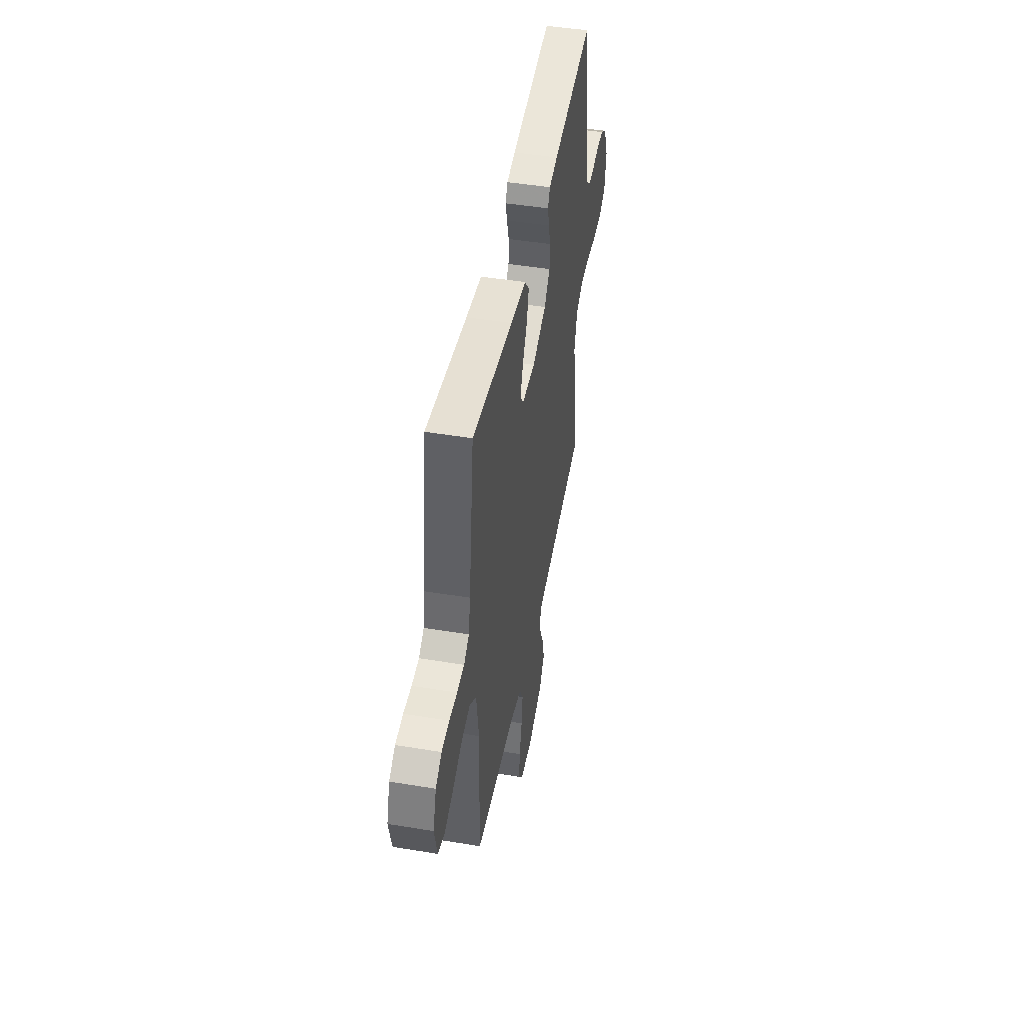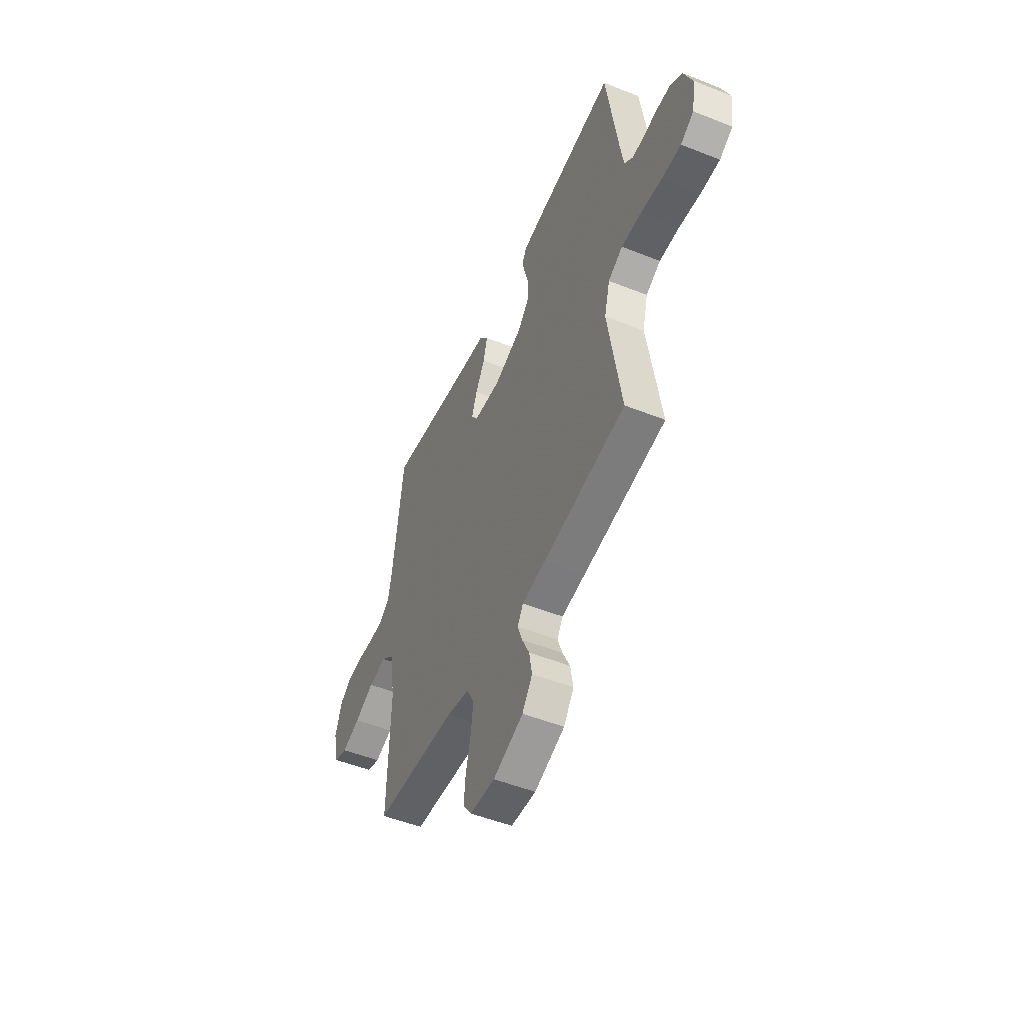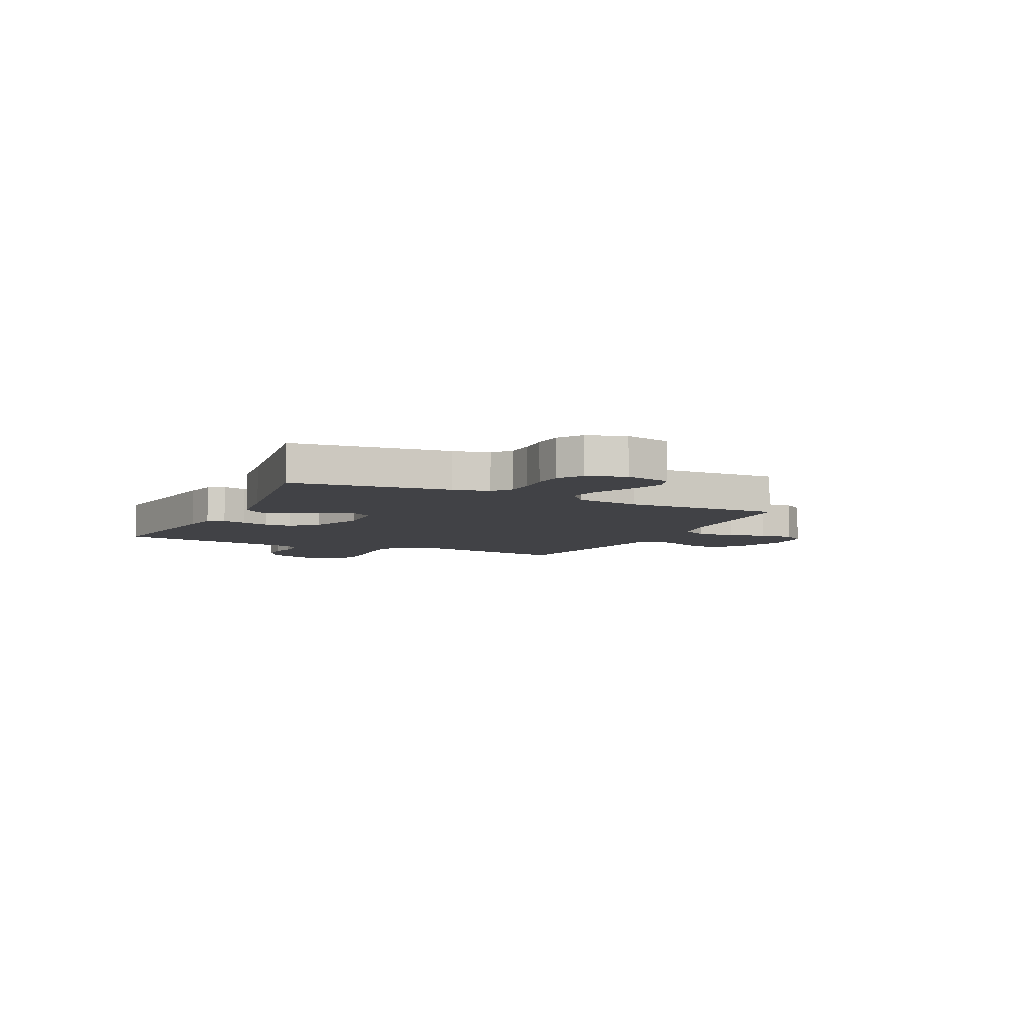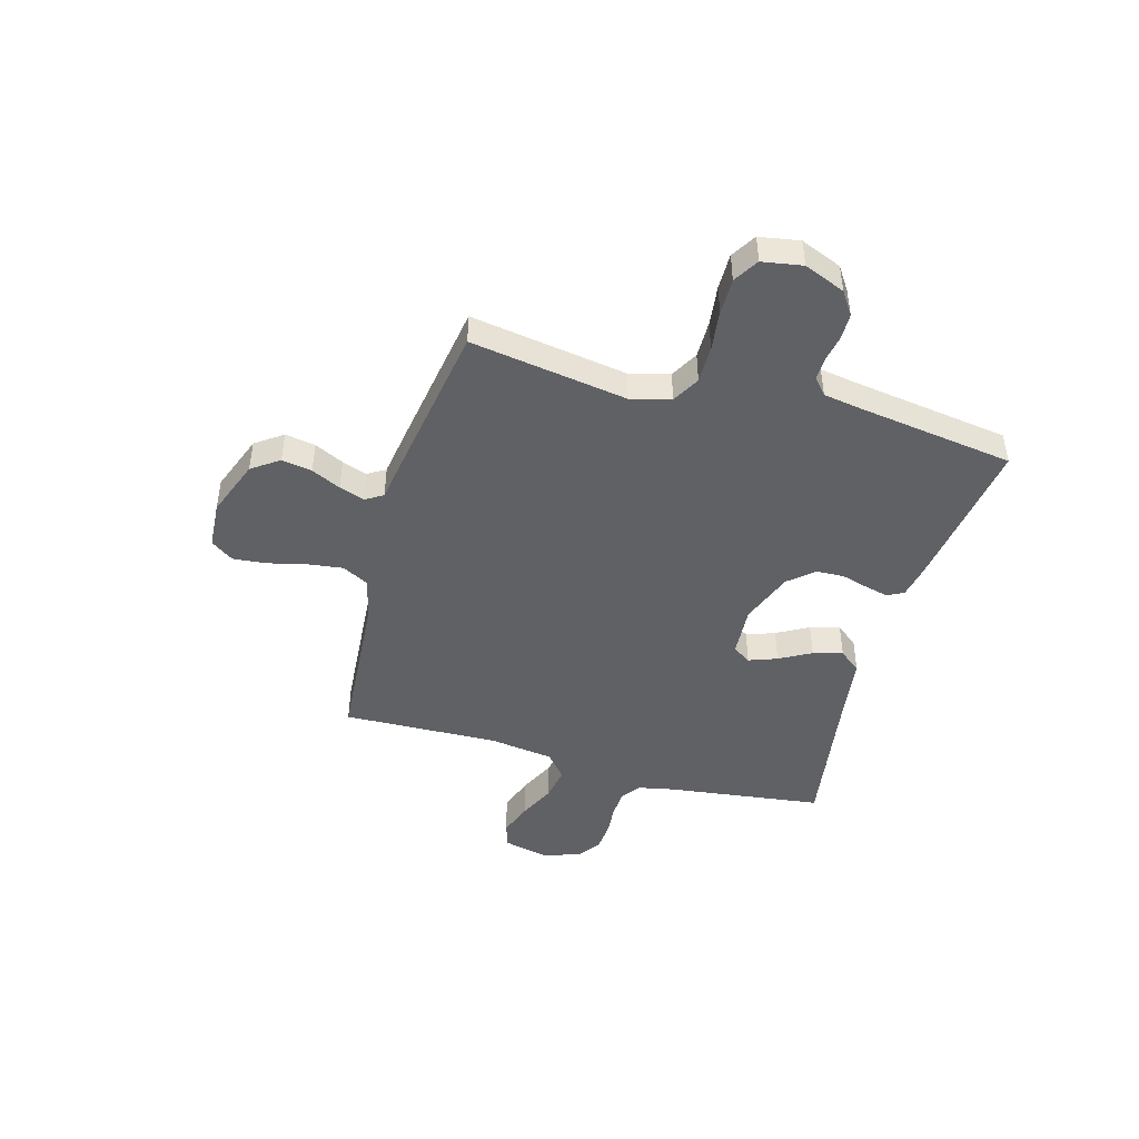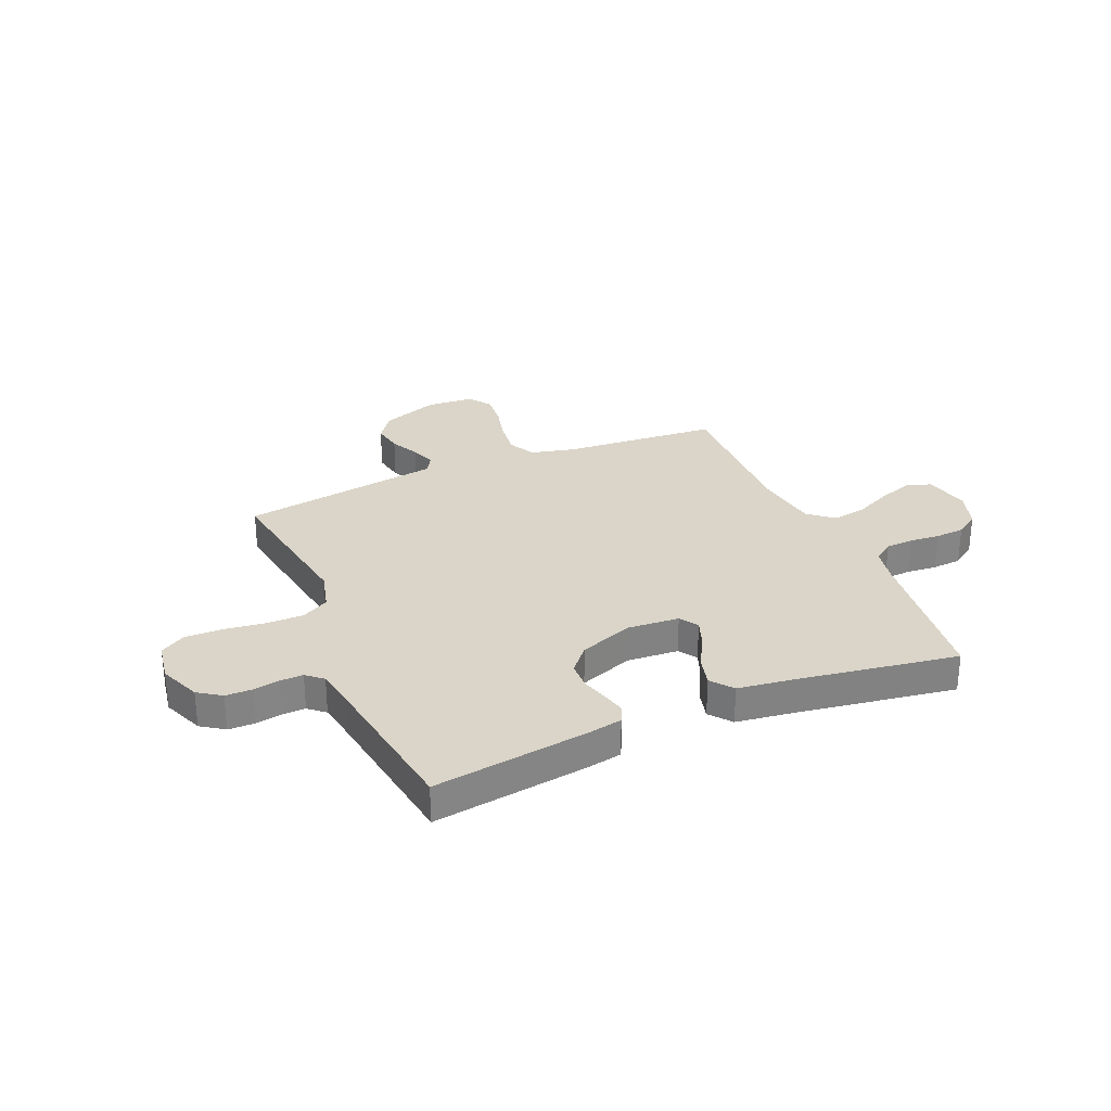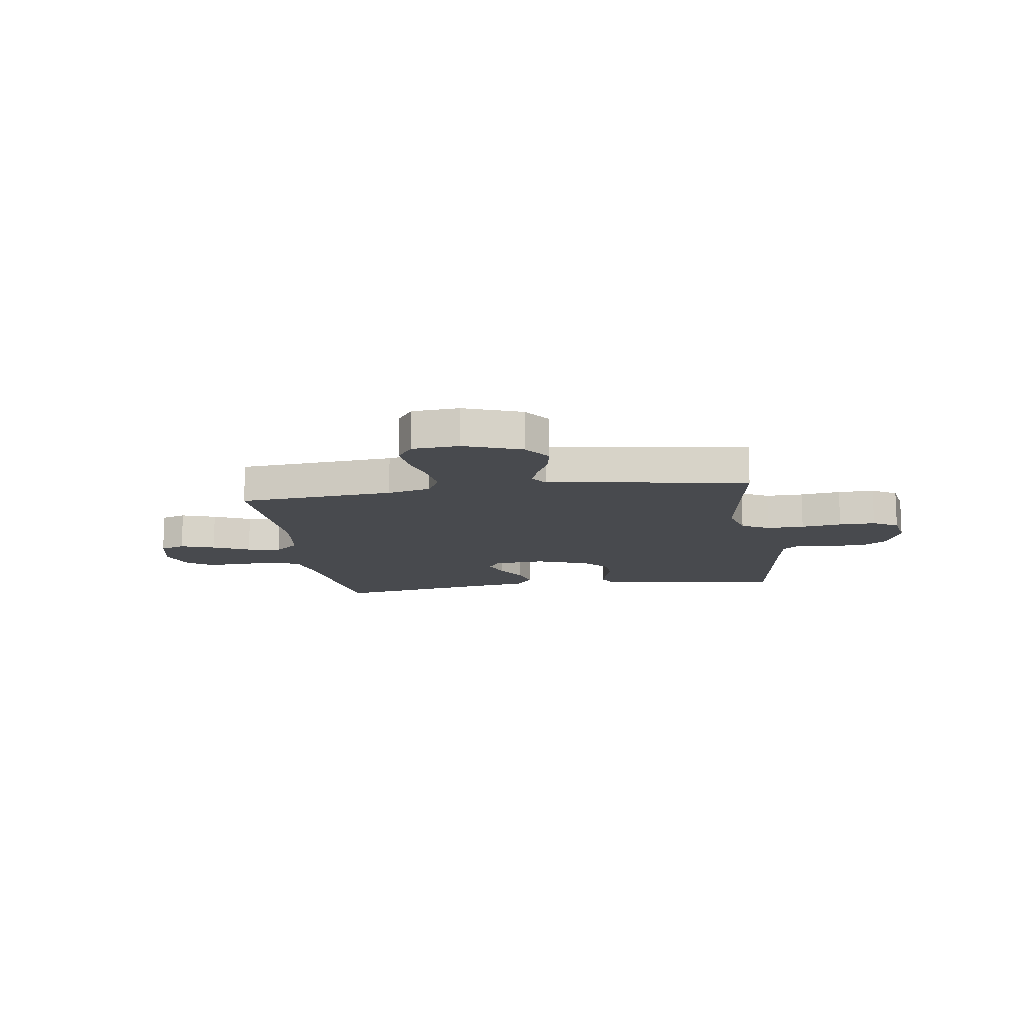
<metadata>
{"format":"obj","ext":"obj","renderer":"f3d","projection":"perspective","resolution":1024,"background":"white","views":[{"elev":46.9,"azim":100.6,"up":"+Z"},{"elev":-50.4,"azim":-113.6,"up":"+Z"},{"elev":-6.7,"azim":64.2,"up":"+Y"},{"elev":-45.5,"azim":-105.8,"up":"+Y"},{"elev":29.3,"azim":-23.3,"up":"+Y"},{"elev":-13.1,"azim":-171.3,"up":"+Y"}]}
</metadata>
<code>
v -0.5 0.07 0.5
v -0.2 0.07 0.459
v -0.137 0.07 0.447
v -0.121 0.07 0.416
v -0.132 0.07 0.371
v -0.147 0.07 0.319
v -0.145 0.07 0.266
v -0.103 0.07 0.218
v 0 0.07 0.18
v 0.099 0.07 0.187
v 0.122 0.07 0.222
v 0.102 0.07 0.276
v 0.068 0.07 0.337
v 0.053 0.07 0.394
v 0.086 0.07 0.436
v 0.2 0.07 0.452
v 0.5 0.07 0.5
v 0.539 0.07 0.2
v 0.553 0.07 0.131
v 0.591 0.07 0.104
v 0.644 0.07 0.102
v 0.702 0.07 0.107
v 0.758 0.07 0.103
v 0.803 0.07 0.073
v 0.827 0.07 0
v 0.807 0.07 -0.087
v 0.759 0.07 -0.103
v 0.693 0.07 -0.08
v 0.622 0.07 -0.047
v 0.557 0.07 -0.036
v 0.509 0.07 -0.076
v 0.491 0.07 -0.2
v 0.5 0.07 -0.5
v 0.2 0.07 -0.523
v 0.116 0.07 -0.543
v 0.089 0.07 -0.594
v 0.098 0.07 -0.663
v 0.116 0.07 -0.736
v 0.122 0.07 -0.8
v 0.091 0.07 -0.843
v 0 0.07 -0.849
v -0.11 0.07 -0.808
v -0.147 0.07 -0.756
v -0.137 0.07 -0.698
v -0.11 0.07 -0.642
v -0.093 0.07 -0.594
v -0.114 0.07 -0.56
v -0.2 0.07 -0.547
v -0.5 0.07 -0.5
v -0.453 0.07 -0.2
v -0.473 0.07 -0.123
v -0.526 0.07 -0.094
v -0.598 0.07 -0.095
v -0.676 0.07 -0.105
v -0.746 0.07 -0.106
v -0.794 0.07 -0.077
v -0.807 0.07 0
v -0.775 0.07 0.079
v -0.731 0.07 0.109
v -0.68 0.07 0.11
v -0.63 0.07 0.101
v -0.586 0.07 0.1
v -0.555 0.07 0.127
v -0.543 0.07 0.2
v -0.5 0 0.5
v -0.2 0 0.459
v -0.137 0 0.447
v -0.121 0 0.416
v -0.132 0 0.371
v -0.147 0 0.319
v -0.145 0 0.266
v -0.103 0 0.218
v 0 0 0.18
v 0.099 0 0.187
v 0.122 0 0.222
v 0.102 0 0.276
v 0.068 0 0.337
v 0.053 0 0.394
v 0.086 0 0.436
v 0.2 0 0.452
v 0.5 0 0.5
v 0.539 0 0.2
v 0.553 0 0.131
v 0.591 0 0.104
v 0.644 0 0.102
v 0.702 0 0.107
v 0.758 0 0.103
v 0.803 0 0.073
v 0.827 0 0
v 0.807 0 -0.087
v 0.759 0 -0.103
v 0.693 0 -0.08
v 0.622 0 -0.047
v 0.557 0 -0.036
v 0.509 0 -0.076
v 0.491 0 -0.2
v 0.5 0 -0.5
v 0.2 0 -0.523
v 0.116 0 -0.543
v 0.089 0 -0.594
v 0.098 0 -0.663
v 0.116 0 -0.736
v 0.122 0 -0.8
v 0.091 0 -0.843
v 0 0 -0.849
v -0.11 0 -0.808
v -0.147 0 -0.756
v -0.137 0 -0.698
v -0.11 0 -0.642
v -0.093 0 -0.594
v -0.114 0 -0.56
v -0.2 0 -0.547
v -0.5 0 -0.5
v -0.453 0 -0.2
v -0.473 0 -0.123
v -0.526 0 -0.094
v -0.598 0 -0.095
v -0.676 0 -0.105
v -0.746 0 -0.106
v -0.794 0 -0.077
v -0.807 0 0
v -0.775 0 0.079
v -0.731 0 0.109
v -0.68 0 0.11
v -0.63 0 0.101
v -0.586 0 0.1
v -0.555 0 0.127
v -0.543 0 0.2
f 58 59 60 61
f 58 61 62
f 57 58 62
f 56 57 62
f 53 54 55 56
f 52 53 56 62
f 51 52 62 63
f 47 48 49 50
f 47 50 51
f 42 43 44 45
f 42 45 46
f 41 42 46
f 40 41 46
f 37 38 39 40
f 36 37 40 46
f 35 36 46 47
f 32 33 34
f 31 32 34 35
f 26 27 28 29
f 24 25 26 29
f 24 29 30
f 21 22 23 24
f 20 21 24 30
f 19 20 30 31
f 16 17 18
f 12 13 14 15
f 11 12 15 16
f 3 4 5 6
f 1 2 3 6
f 64 1 6 7
f 63 64 7 8
f 51 63 8 9
f 47 51 9 10
f 35 47 10 11
f 18 19 31 35
f 11 16 18 35
f 125 124 123 122
f 126 125 122
f 126 122 121
f 126 121 120
f 120 119 118 117
f 126 120 117 116
f 127 126 116 115
f 114 113 112 111
f 115 114 111
f 109 108 107 106
f 110 109 106
f 110 106 105
f 110 105 104
f 104 103 102 101
f 110 104 101 100
f 111 110 100 99
f 98 97 96
f 99 98 96 95
f 93 92 91 90
f 93 90 89 88
f 94 93 88
f 88 87 86 85
f 94 88 85 84
f 95 94 84 83
f 82 81 80
f 79 78 77 76
f 80 79 76 75
f 70 69 68 67
f 70 67 66 65
f 71 70 65 128
f 72 71 128 127
f 73 72 127 115
f 74 73 115 111
f 75 74 111 99
f 99 95 83 82
f 99 82 80 75
f 1 65 66 2
f 2 66 67 3
f 3 67 68 4
f 4 68 69 5
f 5 69 70 6
f 6 70 71 7
f 7 71 72 8
f 8 72 73 9
f 9 73 74 10
f 10 74 75 11
f 11 75 76 12
f 12 76 77 13
f 13 77 78 14
f 14 78 79 15
f 15 79 80 16
f 16 80 81 17
f 17 81 82 18
f 18 82 83 19
f 19 83 84 20
f 20 84 85 21
f 21 85 86 22
f 22 86 87 23
f 23 87 88 24
f 24 88 89 25
f 25 89 90 26
f 26 90 91 27
f 27 91 92 28
f 28 92 93 29
f 29 93 94 30
f 30 94 95 31
f 31 95 96 32
f 32 96 97 33
f 33 97 98 34
f 34 98 99 35
f 35 99 100 36
f 36 100 101 37
f 37 101 102 38
f 38 102 103 39
f 39 103 104 40
f 40 104 105 41
f 41 105 106 42
f 42 106 107 43
f 43 107 108 44
f 44 108 109 45
f 45 109 110 46
f 46 110 111 47
f 47 111 112 48
f 48 112 113 49
f 49 113 114 50
f 50 114 115 51
f 51 115 116 52
f 52 116 117 53
f 53 117 118 54
f 54 118 119 55
f 55 119 120 56
f 56 120 121 57
f 57 121 122 58
f 58 122 123 59
f 59 123 124 60
f 60 124 125 61
f 61 125 126 62
f 62 126 127 63
f 63 127 128 64
f 64 128 65 1

</code>
